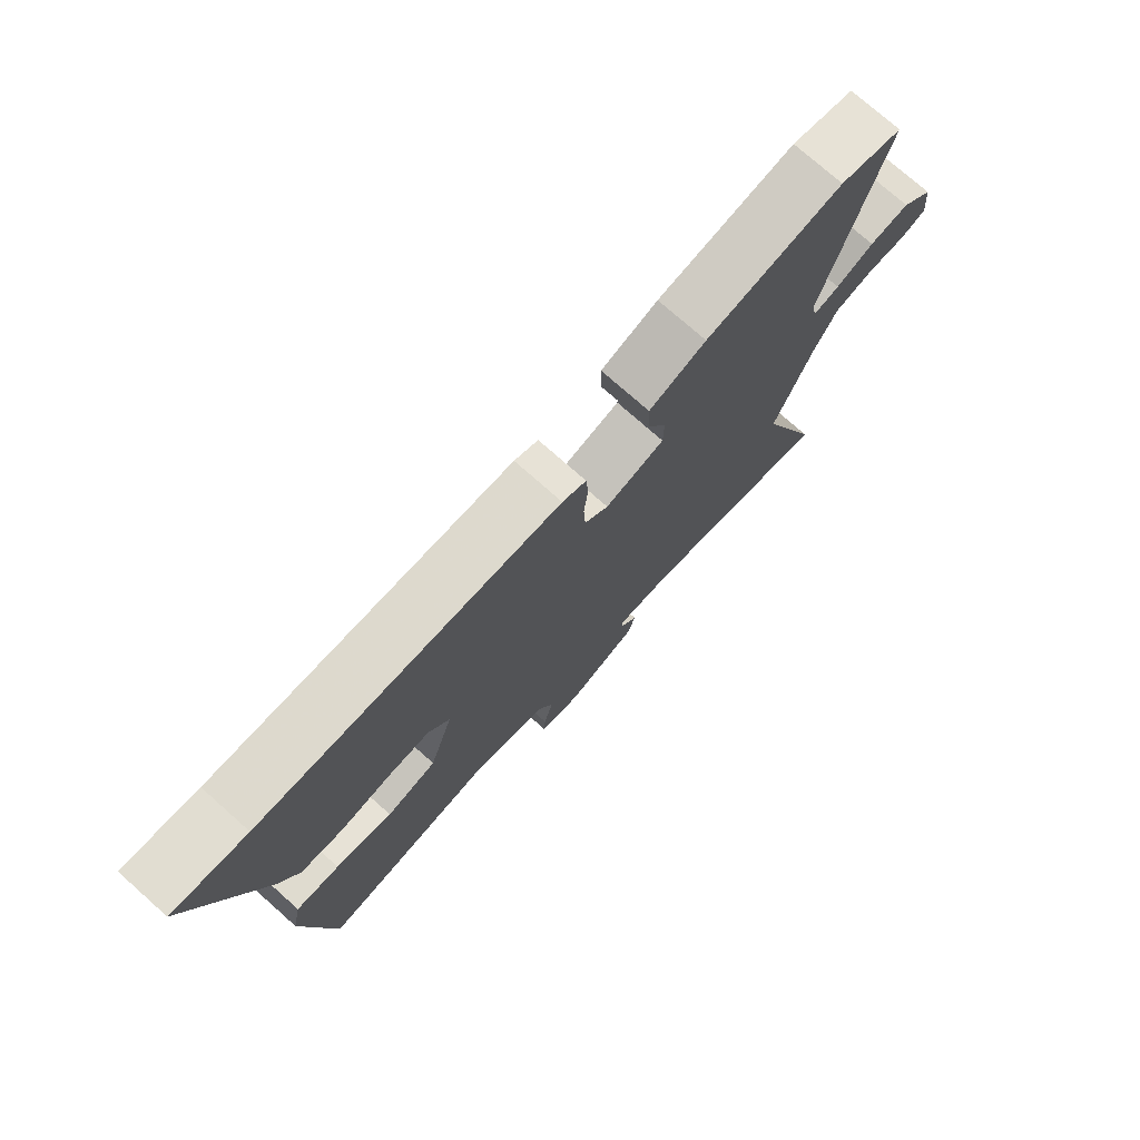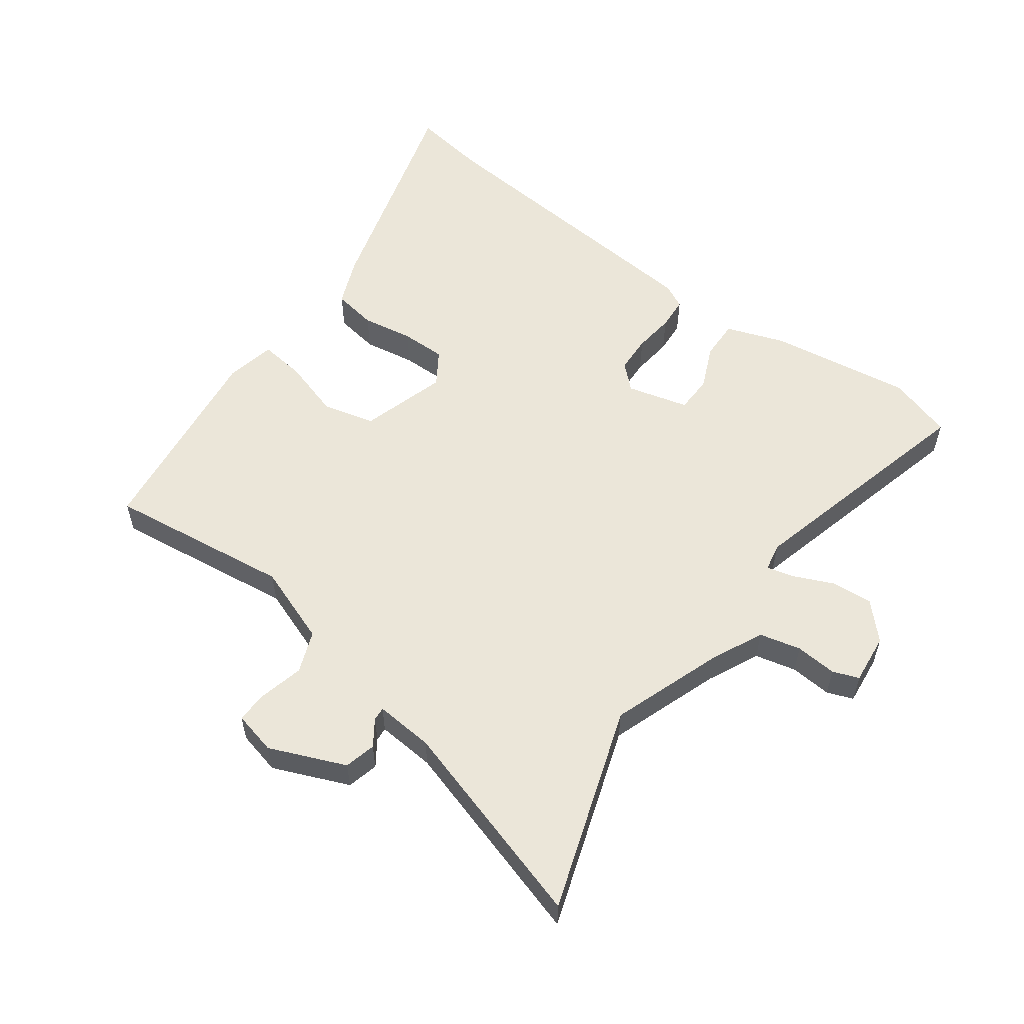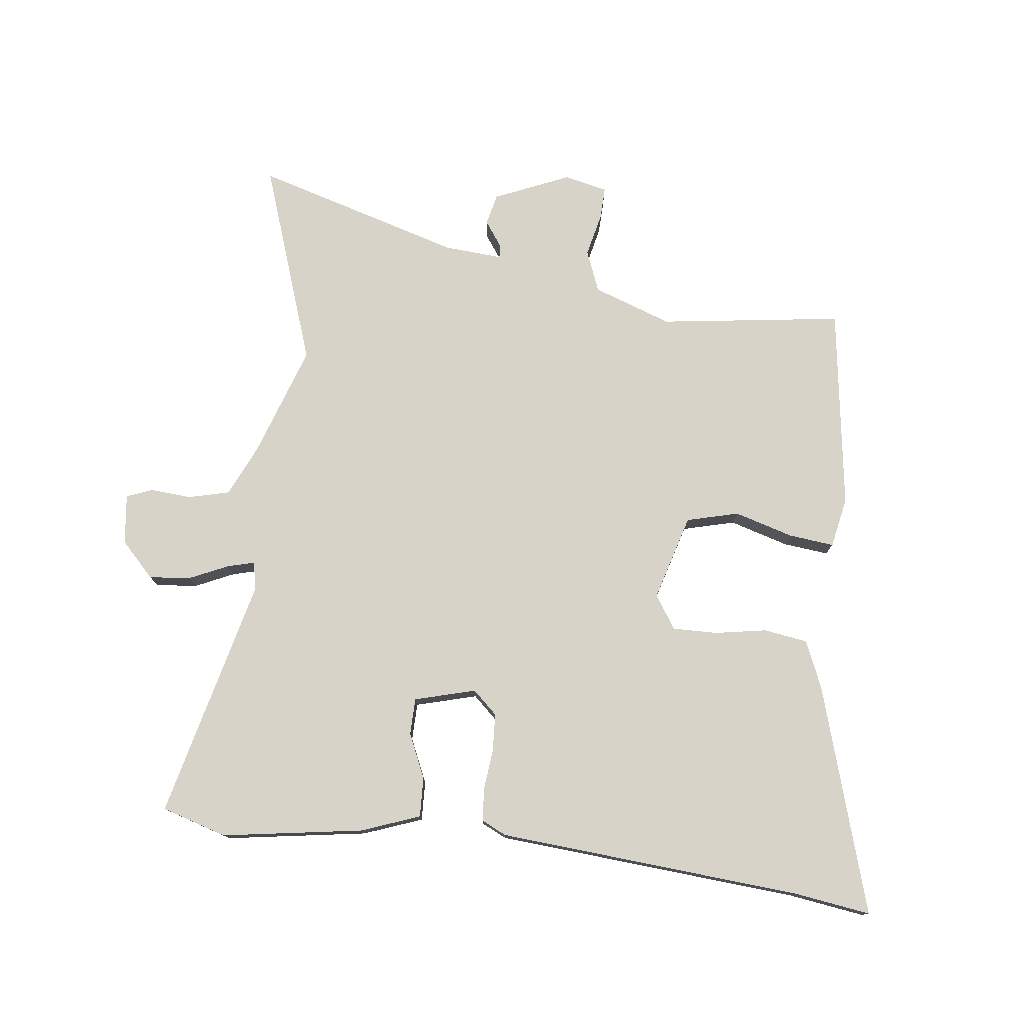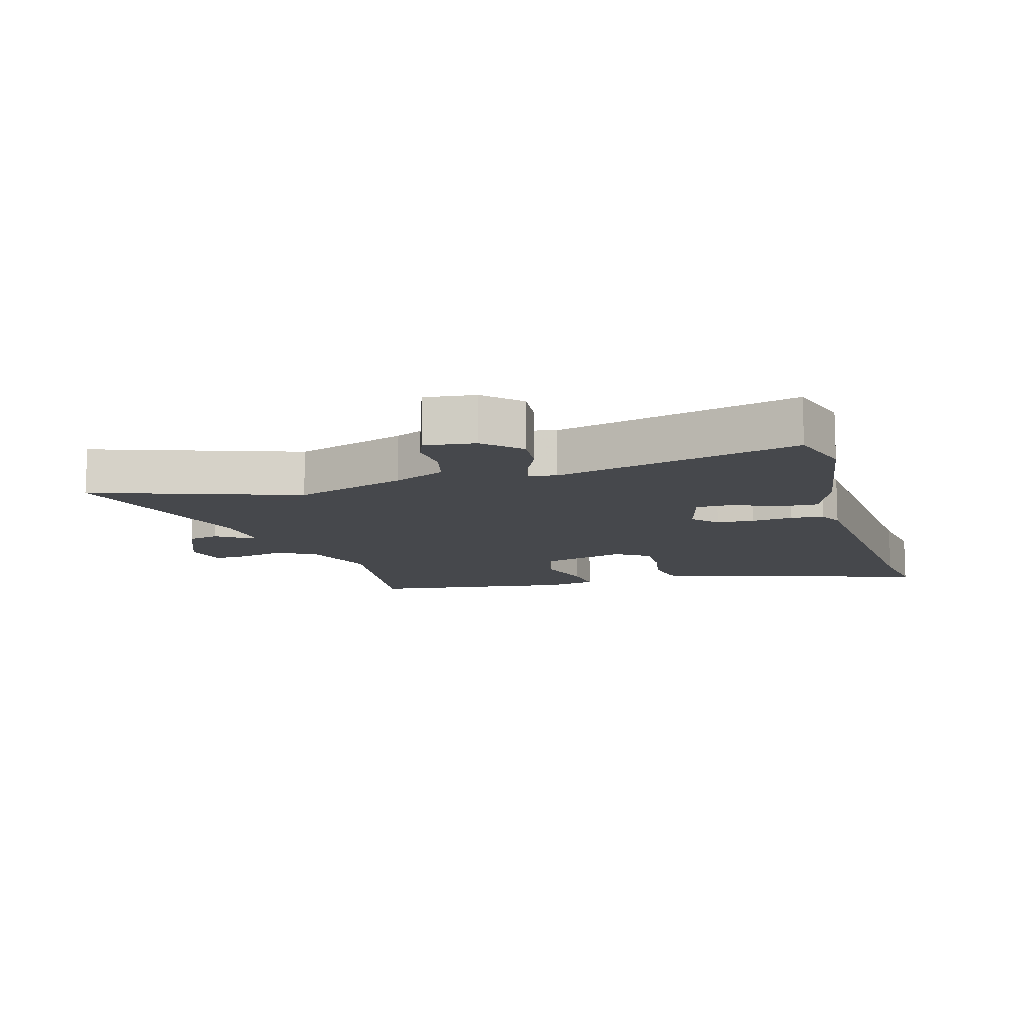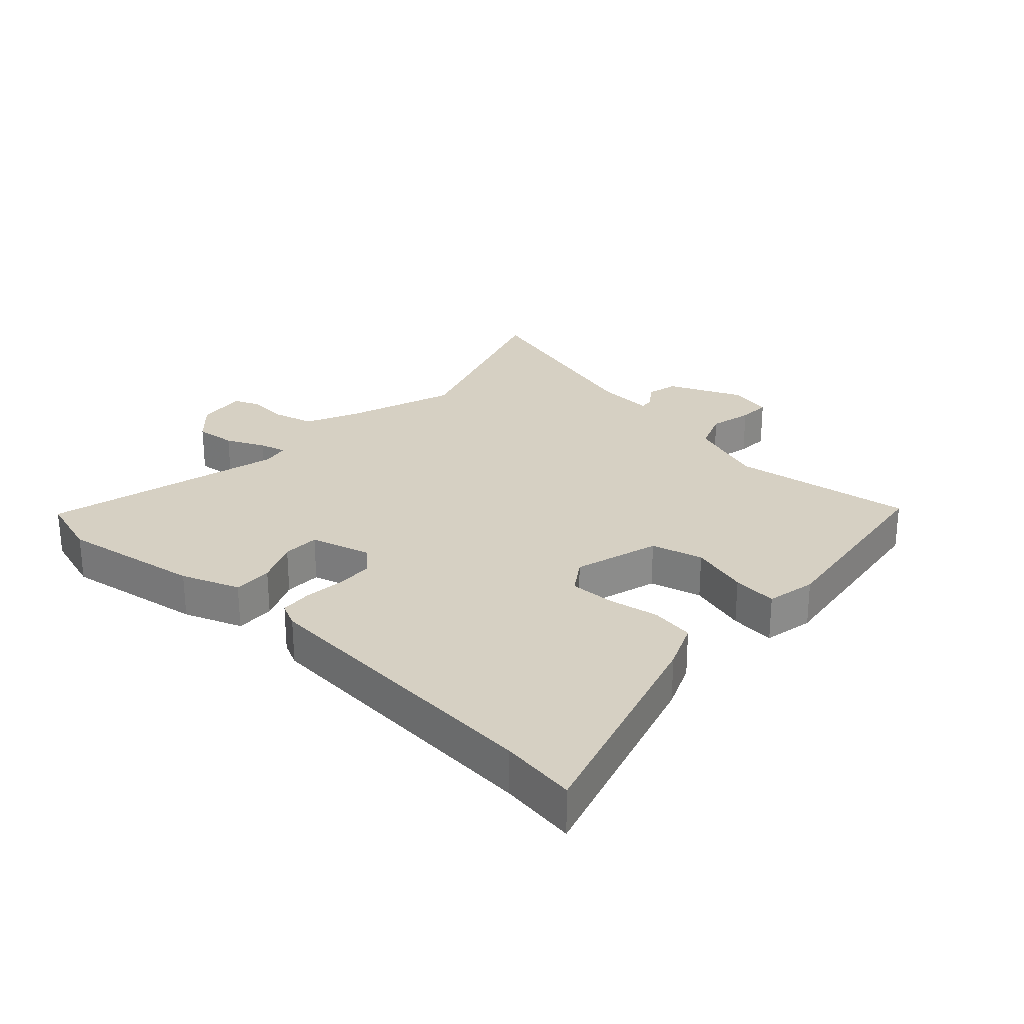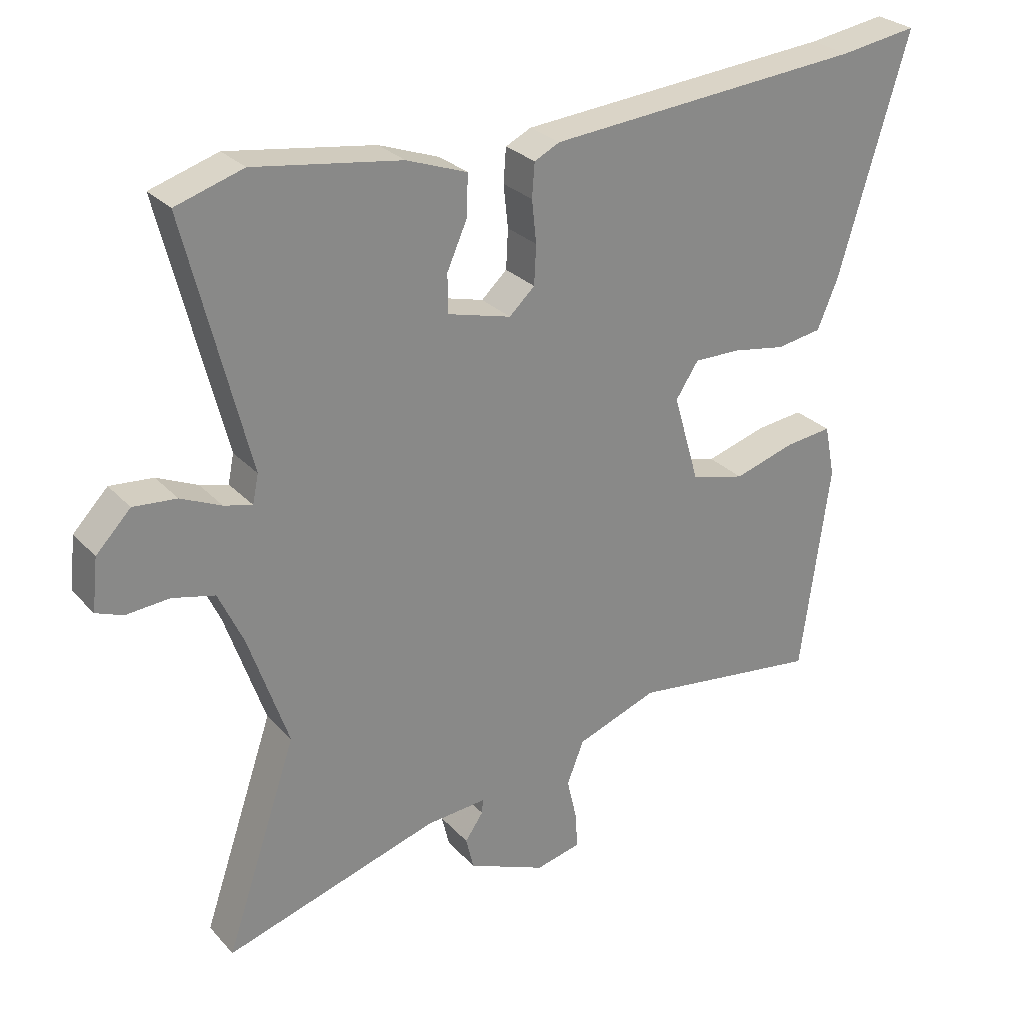
<metadata>
{"format":"obj","ext":"obj","renderer":"f3d","projection":"perspective","resolution":1024,"background":"white","views":[{"elev":76.0,"azim":131.5,"up":"+Z"},{"elev":56.1,"azim":-143.4,"up":"+Y"},{"elev":77.0,"azim":6.6,"up":"+Y"},{"elev":-11.4,"azim":-74.0,"up":"+Y"},{"elev":26.5,"azim":42.5,"up":"+Y"},{"elev":27.6,"azim":-32.9,"up":"+Z"}]}
</metadata>
<code>
v -0.565 0.07 0.48
v -0.462 0.07 0.512
v -0.237 0.07 0.478
v -0.144 0.07 0.444
v -0.146 0.07 0.381
v -0.177 0.07 0.311
v -0.176 0.07 0.252
v -0.079 0.07 0.226
v -0.04 0.07 0.262
v -0.037 0.07 0.322
v -0.044 0.07 0.387
v -0.04 0.07 0.439
v -0.001 0.07 0.458
v 0.485 0.07 0.498
v 0.605 0.07 0.516
v 0.498 0.07 0.155
v 0.466 0.07 0.079
v 0.396 0.07 0.068
v 0.314 0.07 0.082
v 0.243 0.07 0.083
v 0.208 0.07 0.03
v 0.248 0.07 -0.107
v 0.331 0.07 -0.128
v 0.425 0.07 -0.1
v 0.497 0.07 -0.092
v 0.513 0.07 -0.172
v 0.469 0.07 -0.496
v 0.177 0.07 -0.457
v 0.052 0.07 -0.502
v 0.026 0.07 -0.568
v 0.042 0.07 -0.637
v 0.044 0.07 -0.689
v -0.025 0.07 -0.705
v -0.145 0.07 -0.654
v -0.157 0.07 -0.604
v -0.129 0.07 -0.564
v -0.127 0.07 -0.542
v -0.22 0.07 -0.549
v -0.55 0.07 -0.647
v -0.44 0.07 -0.324
v -0.501 0.07 -0.147
v -0.539 0.07 -0.065
v -0.604 0.07 -0.049
v -0.67 0.07 -0.054
v -0.711 0.07 -0.038
v -0.702 0.07 0.042
v -0.649 0.07 0.097
v -0.583 0.07 0.091
v -0.521 0.07 0.063
v -0.478 0.07 0.052
v -0.469 0.07 0.096
v -0.565 0 0.48
v -0.462 0 0.512
v -0.237 0 0.478
v -0.144 0 0.444
v -0.146 0 0.381
v -0.177 0 0.311
v -0.176 0 0.252
v -0.079 0 0.226
v -0.04 0 0.262
v -0.037 0 0.322
v -0.044 0 0.387
v -0.04 0 0.439
v -0.001 0 0.458
v 0.485 0 0.498
v 0.605 0 0.516
v 0.498 0 0.155
v 0.466 0 0.079
v 0.396 0 0.068
v 0.314 0 0.082
v 0.243 0 0.083
v 0.208 0 0.03
v 0.248 0 -0.107
v 0.331 0 -0.128
v 0.425 0 -0.1
v 0.497 0 -0.092
v 0.513 0 -0.172
v 0.469 0 -0.496
v 0.177 0 -0.457
v 0.052 0 -0.502
v 0.026 0 -0.568
v 0.042 0 -0.637
v 0.044 0 -0.689
v -0.025 0 -0.705
v -0.145 0 -0.654
v -0.157 0 -0.604
v -0.129 0 -0.564
v -0.127 0 -0.542
v -0.22 0 -0.549
v -0.55 0 -0.647
v -0.44 0 -0.324
v -0.501 0 -0.147
v -0.539 0 -0.065
v -0.604 0 -0.049
v -0.67 0 -0.054
v -0.711 0 -0.038
v -0.702 0 0.042
v -0.649 0 0.097
v -0.583 0 0.091
v -0.521 0 0.063
v -0.478 0 0.052
v -0.469 0 0.096
f 46 47 48 49
f 46 49 50
f 43 44 45 46
f 42 43 46 50
f 41 42 50
f 40 41 50 51
f 38 39 40
f 37 38 40 51
f 33 34 35 36
f 33 36 37
f 30 31 32 33
f 30 33 37 51
f 25 26 27 28
f 23 24 25 28
f 22 23 28 29
f 21 22 29
f 16 17 18 19
f 14 15 16 19
f 14 19 20
f 13 14 20 21
f 10 11 12 13
f 9 10 13 21
f 3 4 5 6
f 3 6 7
f 2 3 7
f 1 2 7
f 51 1 7
f 30 51 7 8
f 21 29 30
f 8 9 21 30
f 100 99 98 97
f 101 100 97
f 97 96 95 94
f 101 97 94 93
f 101 93 92
f 102 101 92 91
f 91 90 89
f 102 91 89 88
f 87 86 85 84
f 88 87 84
f 84 83 82 81
f 102 88 84 81
f 79 78 77 76
f 79 76 75 74
f 80 79 74 73
f 80 73 72
f 70 69 68 67
f 70 67 66 65
f 71 70 65
f 72 71 65 64
f 64 63 62 61
f 72 64 61 60
f 57 56 55 54
f 58 57 54
f 58 54 53
f 58 53 52
f 58 52 102
f 59 58 102 81
f 81 80 72
f 81 72 60 59
f 1 52 53 2
f 2 53 54 3
f 3 54 55 4
f 4 55 56 5
f 5 56 57 6
f 6 57 58 7
f 7 58 59 8
f 8 59 60 9
f 9 60 61 10
f 10 61 62 11
f 11 62 63 12
f 12 63 64 13
f 13 64 65 14
f 14 65 66 15
f 15 66 67 16
f 16 67 68 17
f 17 68 69 18
f 18 69 70 19
f 19 70 71 20
f 20 71 72 21
f 21 72 73 22
f 22 73 74 23
f 23 74 75 24
f 24 75 76 25
f 25 76 77 26
f 26 77 78 27
f 27 78 79 28
f 28 79 80 29
f 29 80 81 30
f 30 81 82 31
f 31 82 83 32
f 32 83 84 33
f 33 84 85 34
f 34 85 86 35
f 35 86 87 36
f 36 87 88 37
f 37 88 89 38
f 38 89 90 39
f 39 90 91 40
f 40 91 92 41
f 41 92 93 42
f 42 93 94 43
f 43 94 95 44
f 44 95 96 45
f 45 96 97 46
f 46 97 98 47
f 47 98 99 48
f 48 99 100 49
f 49 100 101 50
f 50 101 102 51
f 51 102 52 1

</code>
